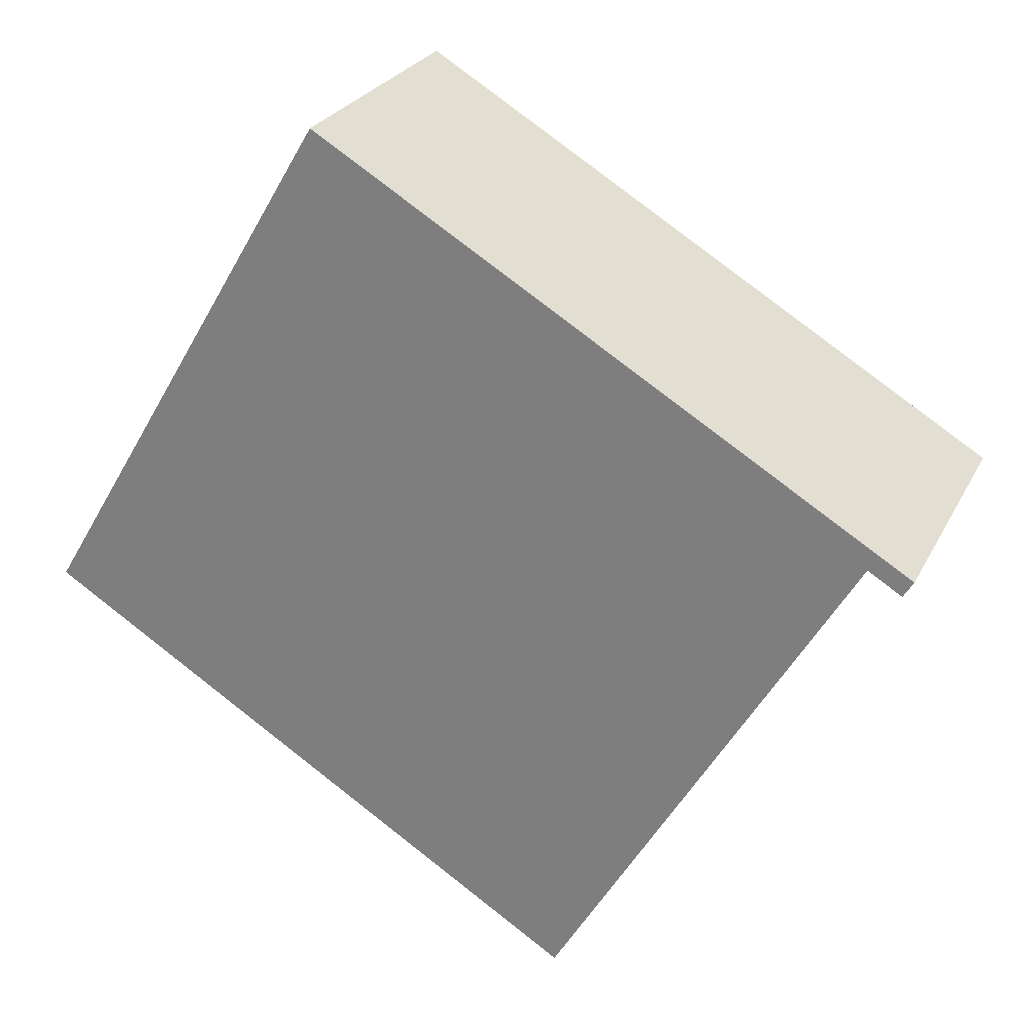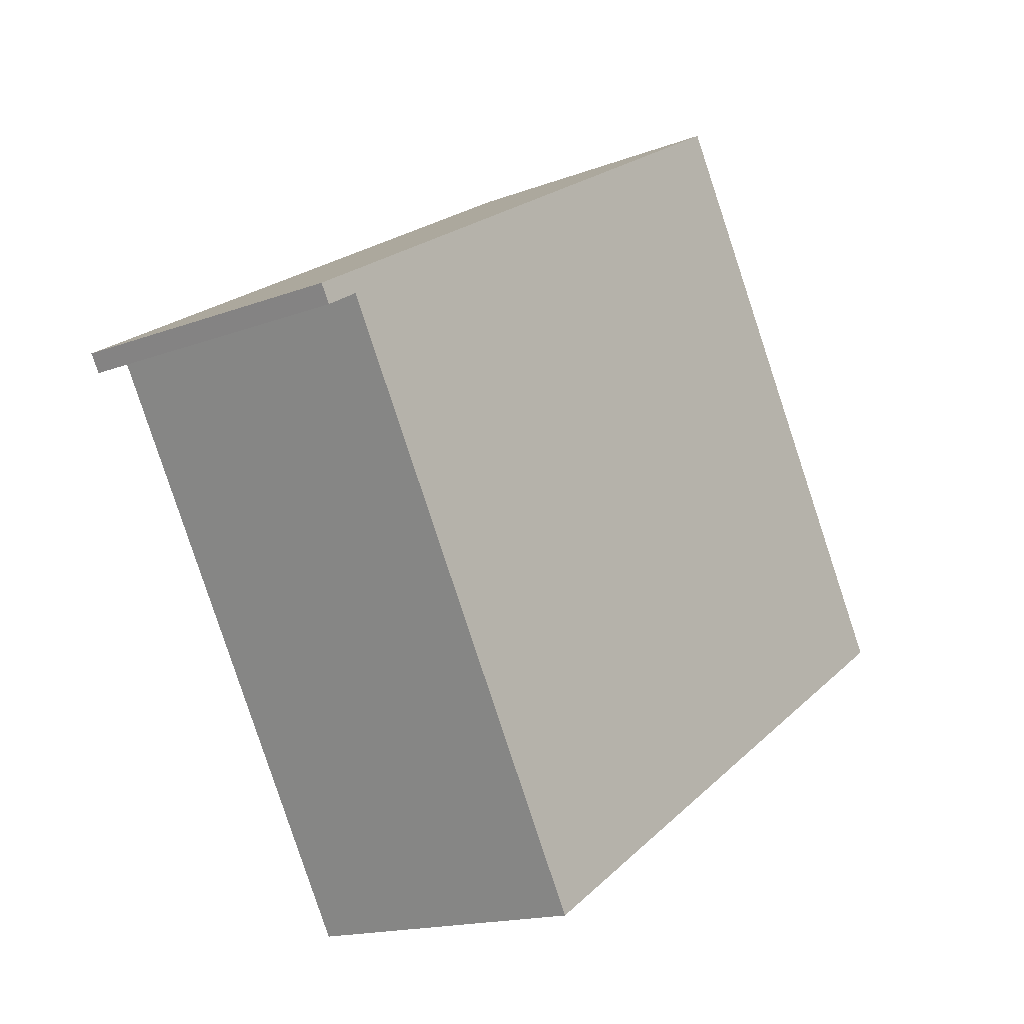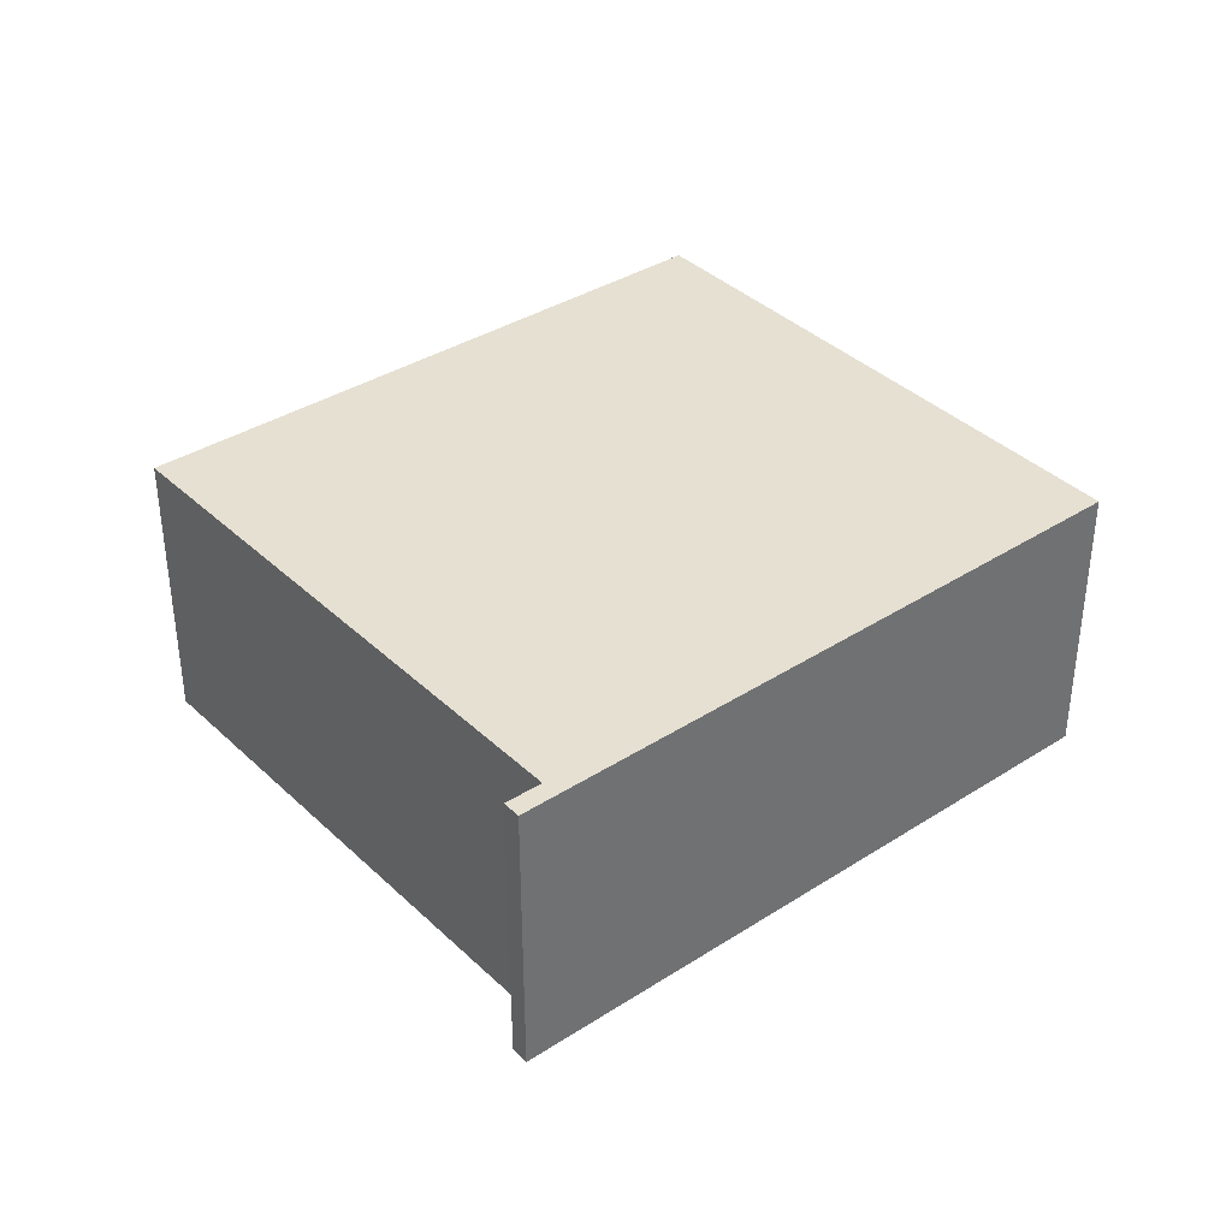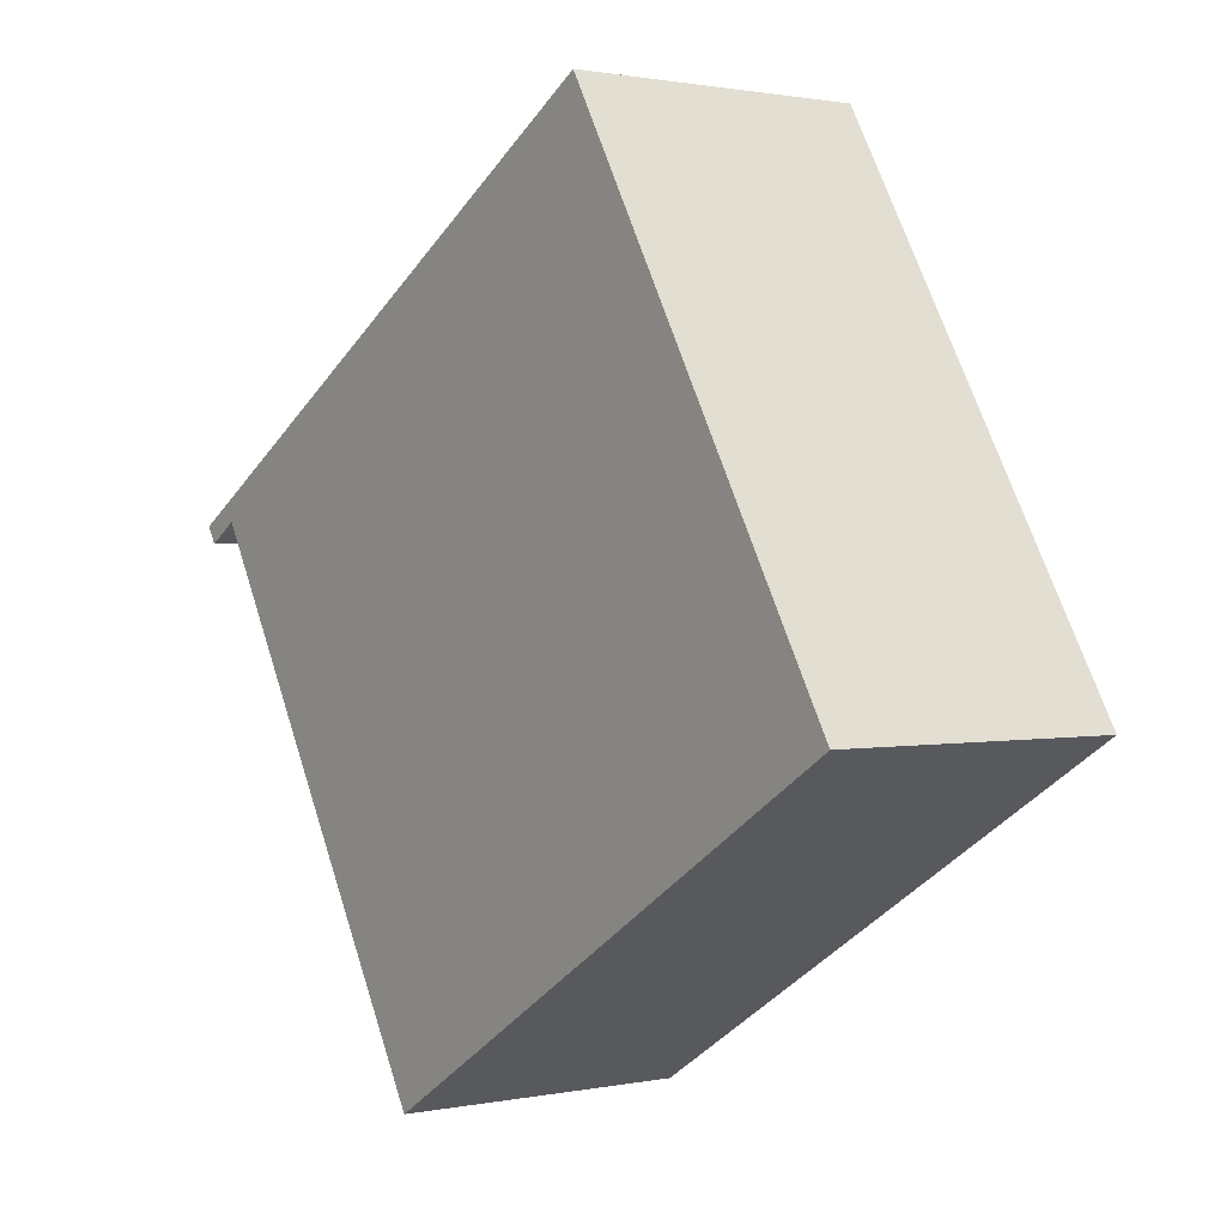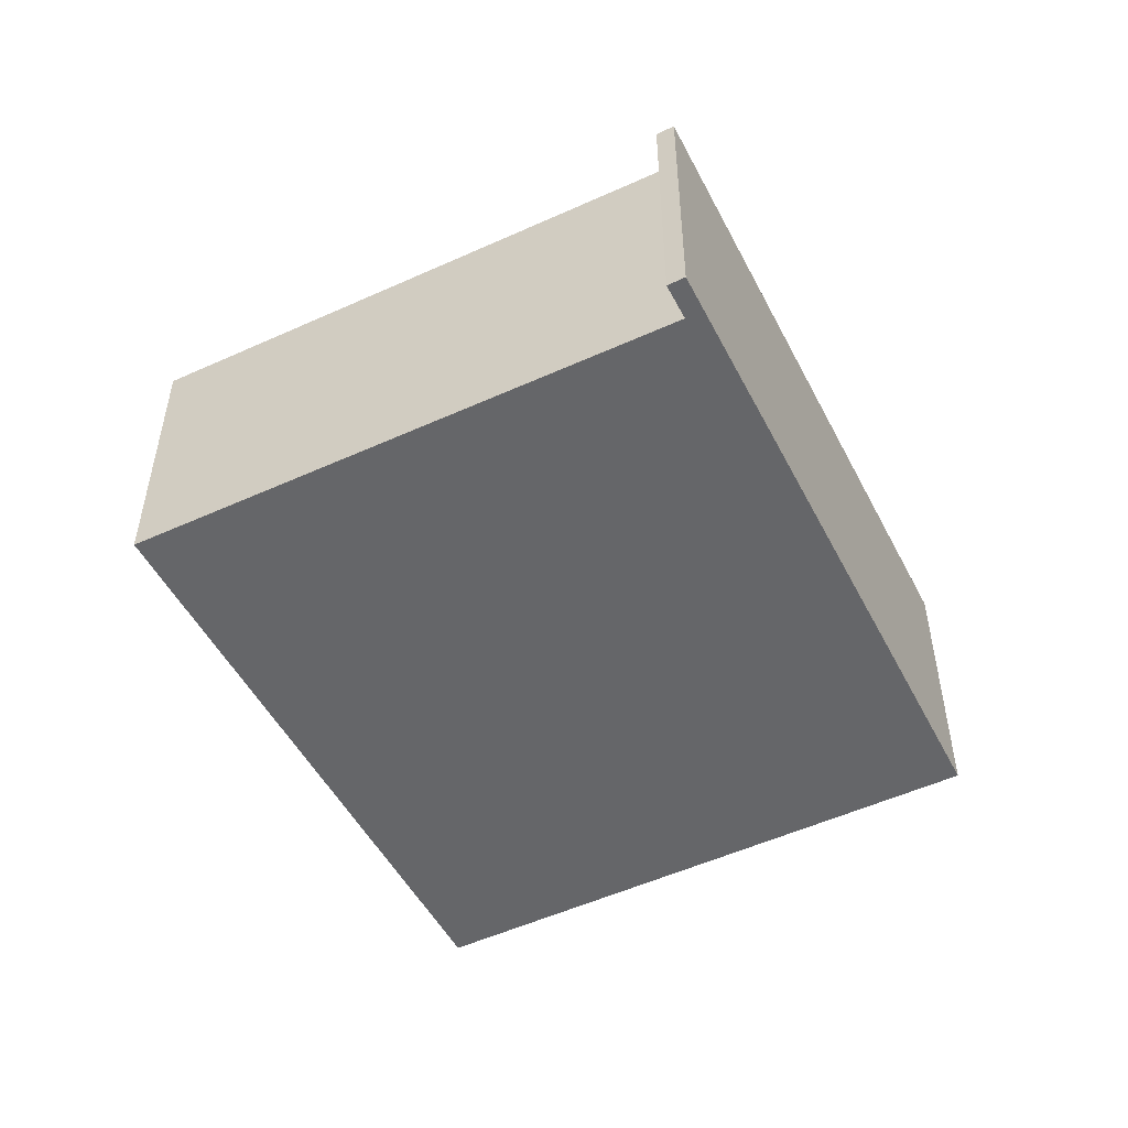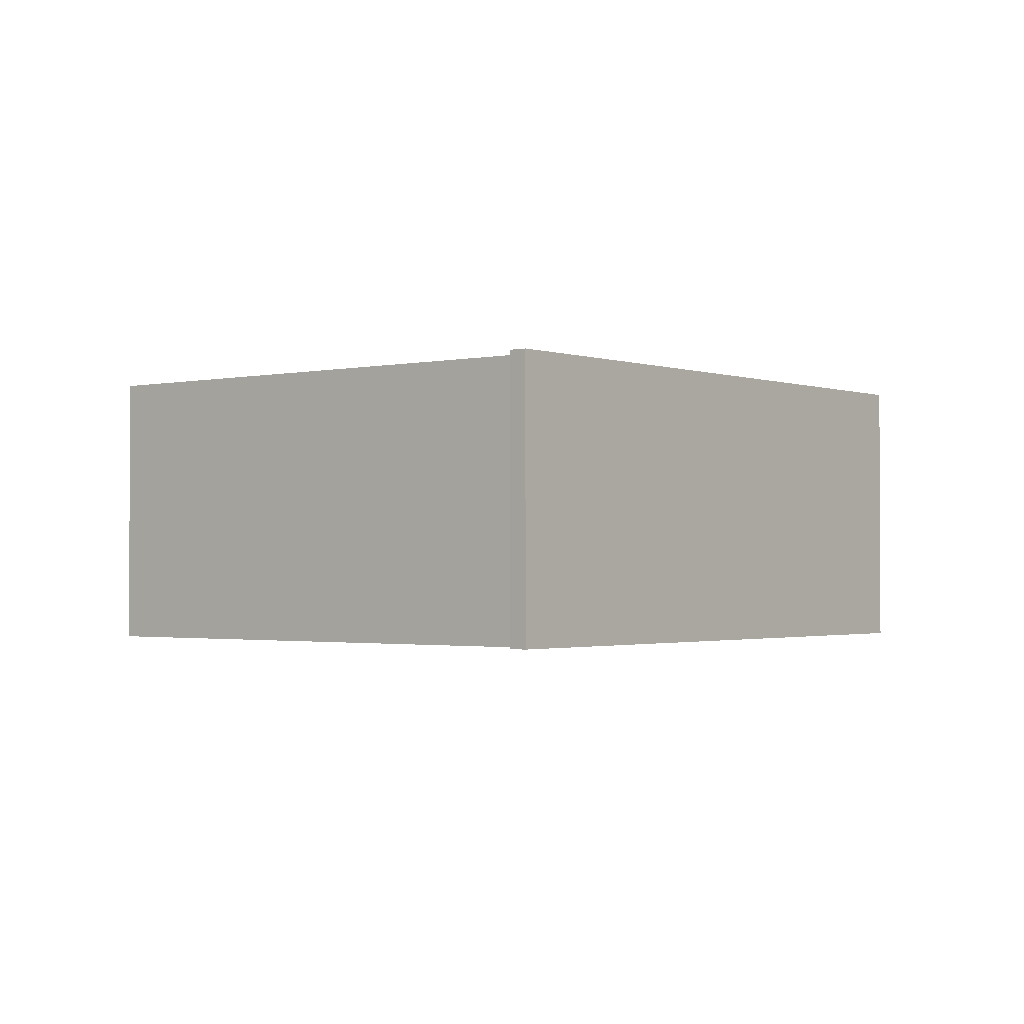
<metadata>
{"format":"obj","ext":"obj","renderer":"f3d","projection":"perspective","resolution":1024,"background":"white","views":[{"elev":26.0,"azim":-157.9,"up":"+Z"},{"elev":-16.1,"azim":-51.9,"up":"+Z"},{"elev":37.7,"azim":-70.4,"up":"+Y"},{"elev":1.1,"azim":53.3,"up":"+Z"},{"elev":-51.8,"azim":-94.2,"up":"+Y"},{"elev":-1.6,"azim":-81.9,"up":"+Y"}]}
</metadata>
<code>
v  0 4.428 2.711e-16
v  0.572 4.428 0.001
v  0.154 4.428 -0.253
v  0.422 4.428 0.253
v  0.667 4.428 0.059
v  9.052 4.428 5.423
v  13.77 4.428 -2.523
v  5.253 4.428 -7.783
v  5.253 4.766e-16 -7.783
v  0.667 -3.613e-18 0.059
v  0.154 1.549e-17 -0.253
v  0 0 0
v  0.572 -6.123e-20 0.001
v  13.77 1.545e-16 -2.523
v  9.052 -3.321e-16 5.423
v  0.422 -1.549e-17 0.253
g defaultobject
f 1 2 3
f 2 1 4
f 2 4 5
f 5 4 6
f 5 6 7
f 7 8 5
f 9 5 8
f 5 9 10
f 11 1 3
f 1 11 12
f 10 2 5
f 2 10 3
f 3 10 11
f 11 10 13
f 14 8 7
f 8 14 9
f 12 4 1
f 4 12 6
f 6 12 15
f 15 12 16
f 15 7 6
f 7 15 14
f 12 11 16
f 13 16 11
f 15 16 13
f 10 15 13
f 9 15 10
f 14 15 9

</code>
